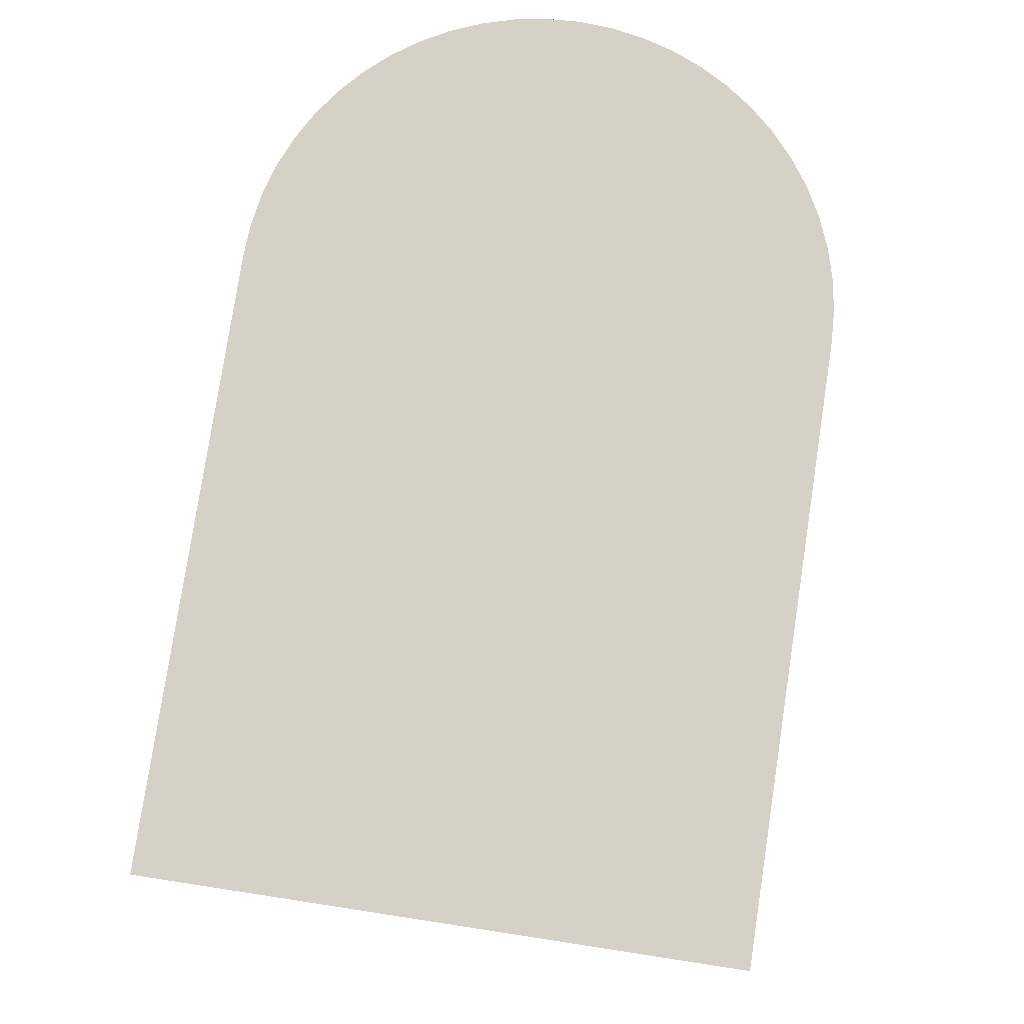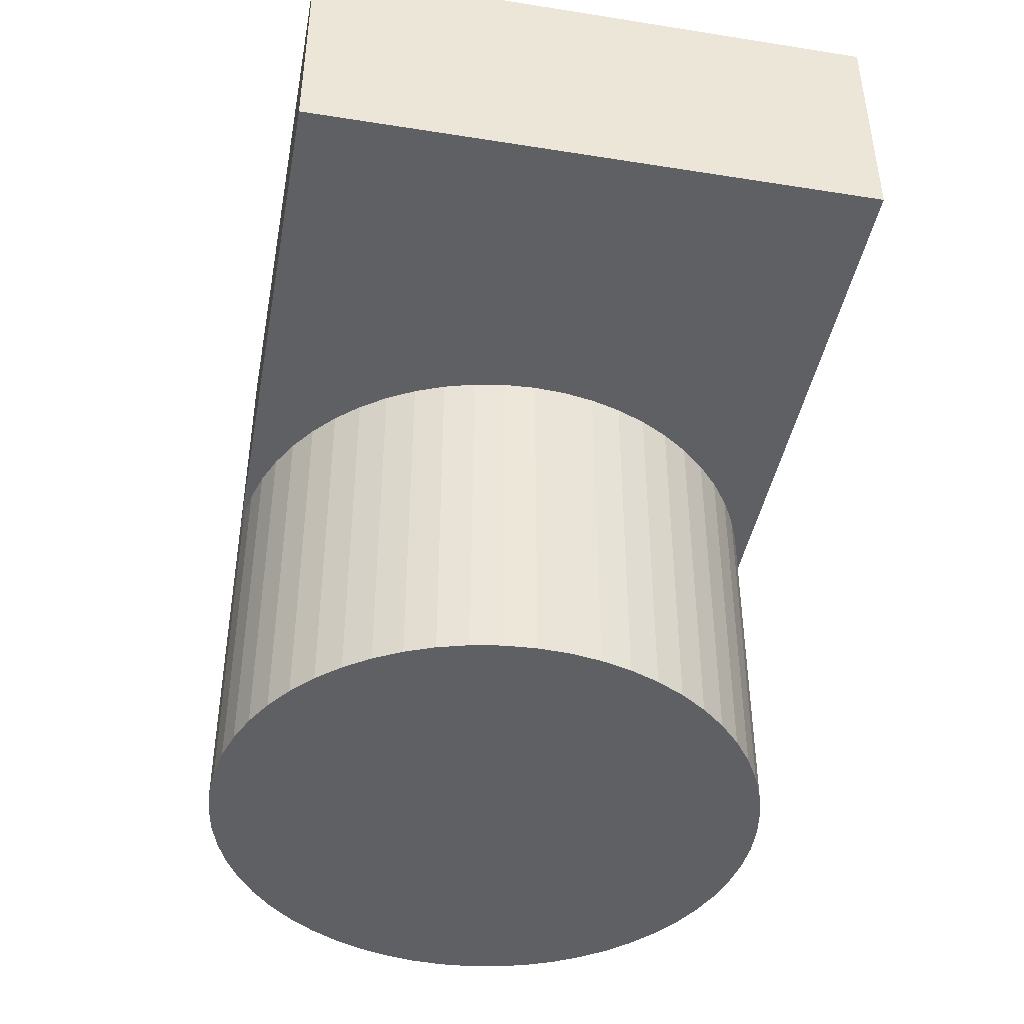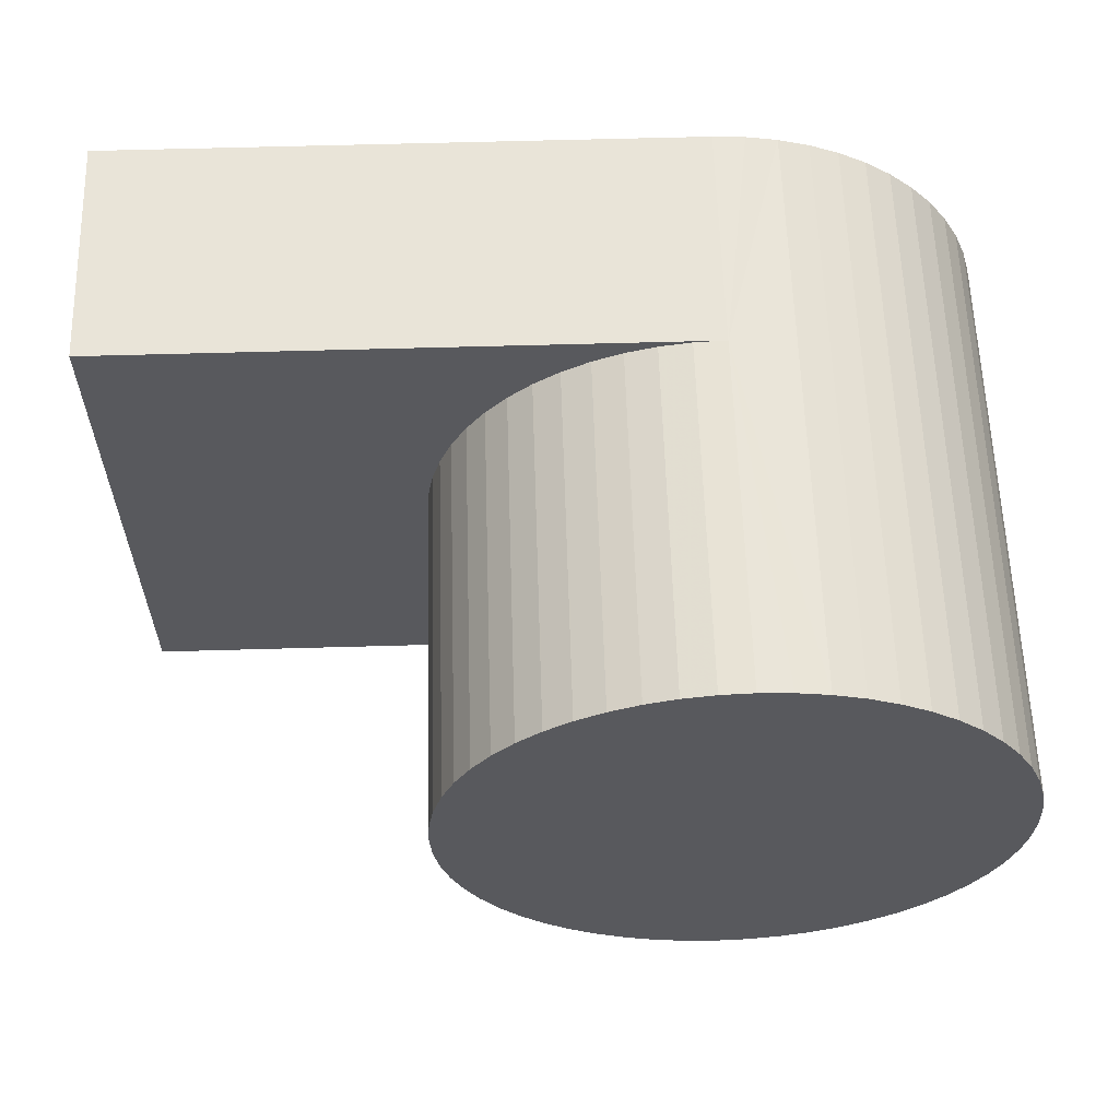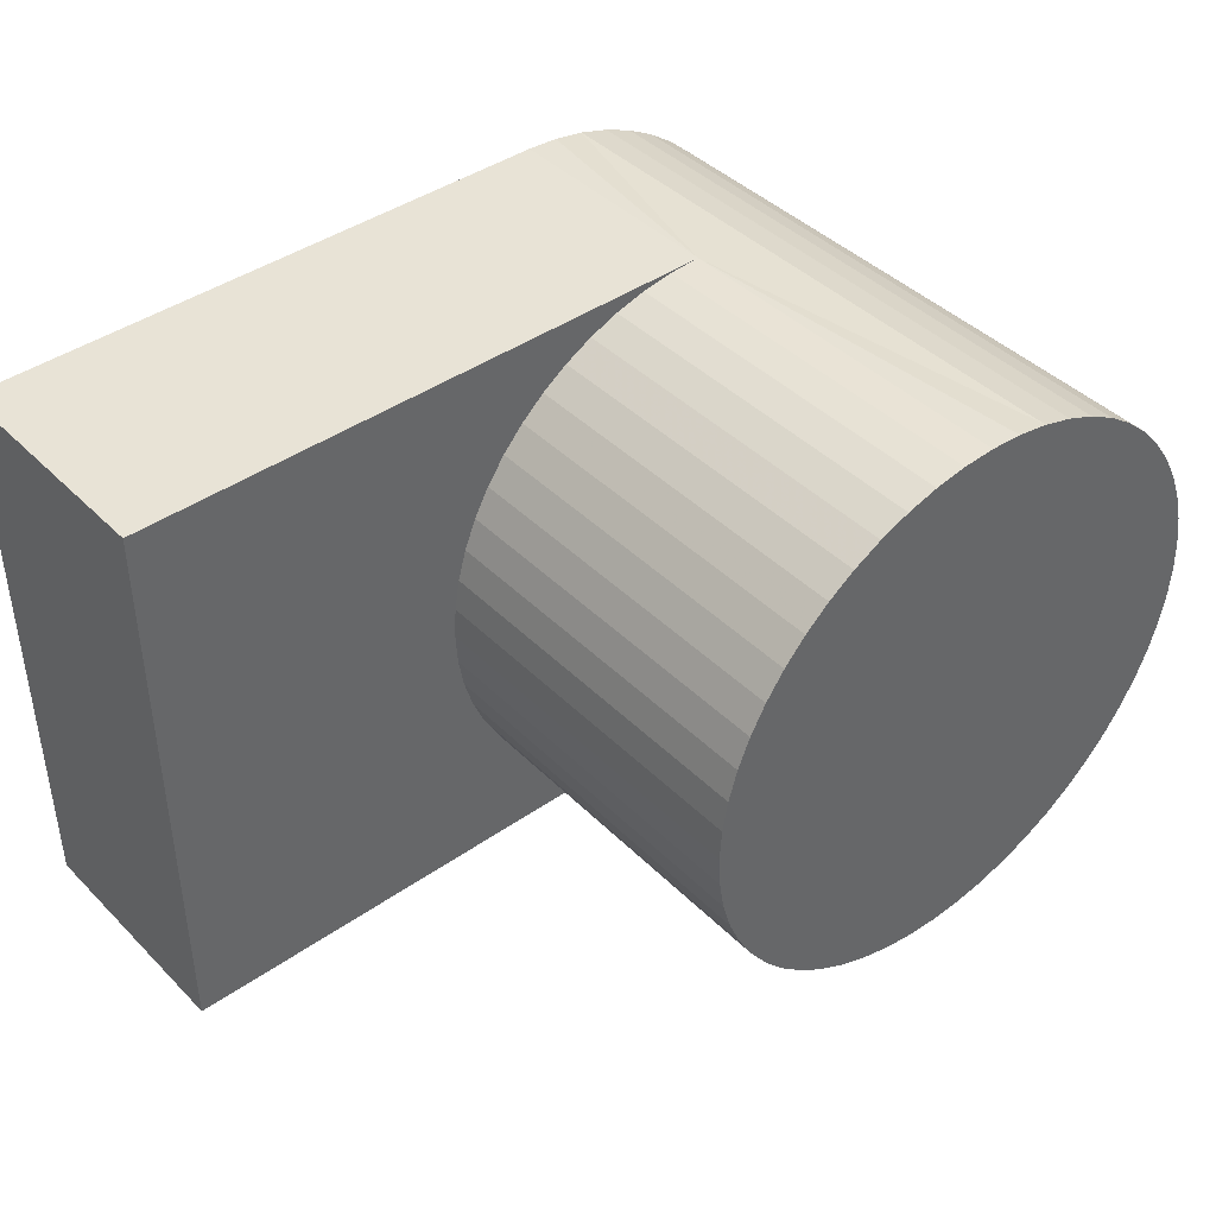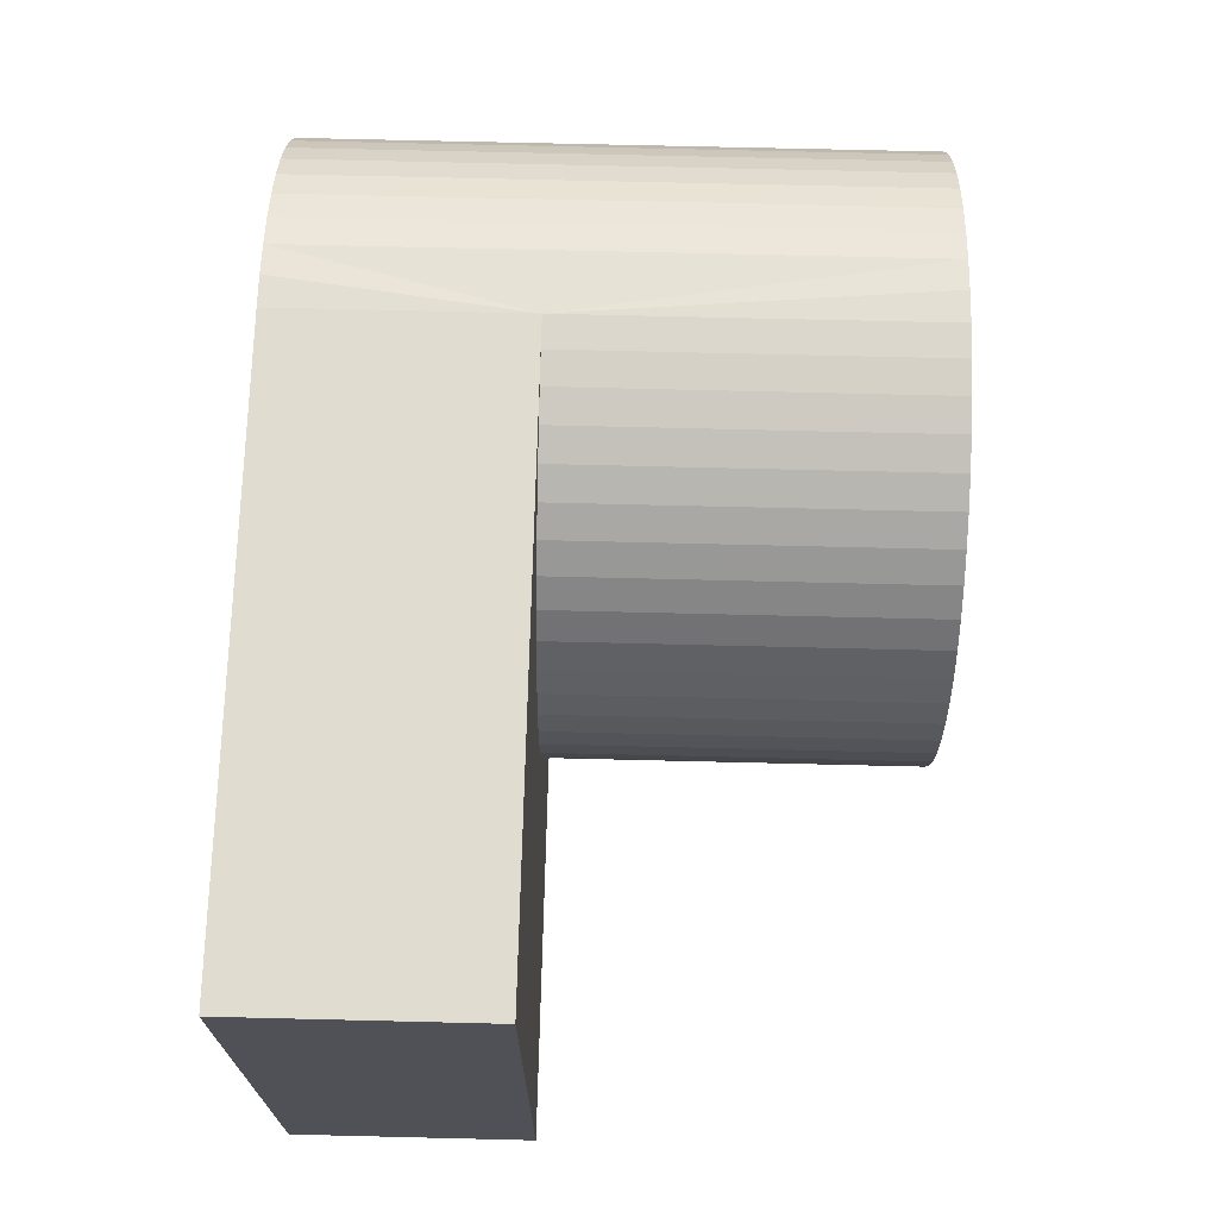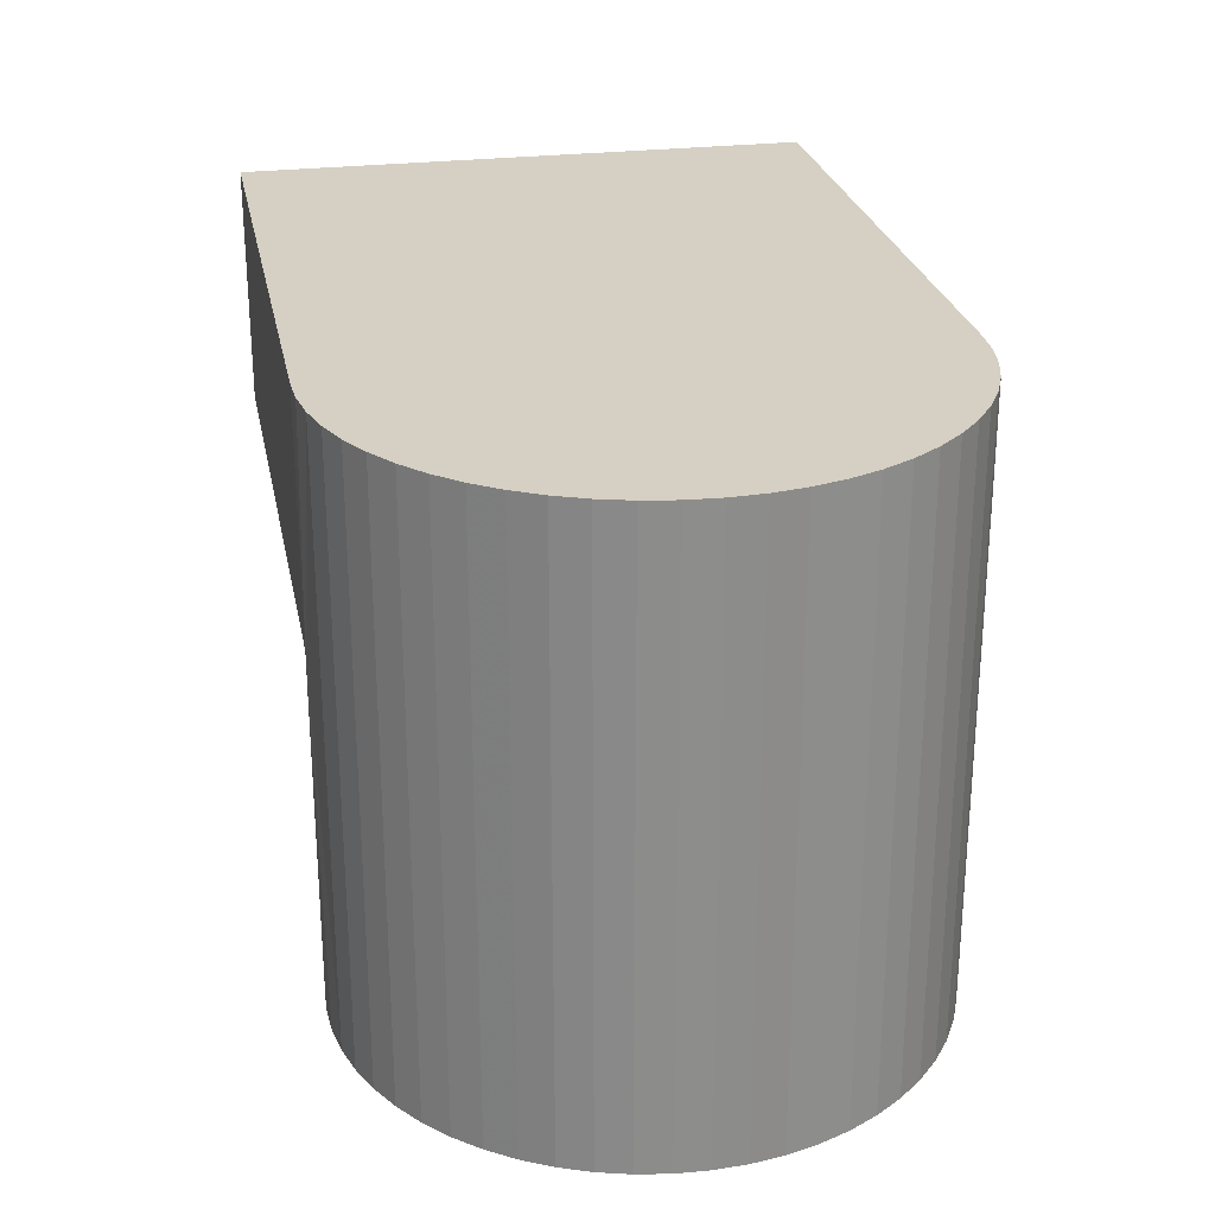
<metadata>
{"format":"obj","ext":"obj","renderer":"f3d","projection":"perspective","resolution":1024,"background":"white","views":[{"elev":79.5,"azim":98.7,"up":"+Z"},{"elev":-43.2,"azim":79.4,"up":"+Z"},{"elev":60.0,"azim":178.3,"up":"+Y"},{"elev":41.8,"azim":139.8,"up":"+Y"},{"elev":69.6,"azim":91.4,"up":"+Y"},{"elev":26.0,"azim":-101.1,"up":"+Z"}]}
</metadata>
<code>
v -2.162 -1.041 0
v -1.876 -1.496 0
v -2.032 -1.277 0
v 0.7927 2.265 0
v 1.041 2.162 0
v 1.277 2.032 0
v 1.496 -1.876 0
v 1.876 -1.496 0
v 1.697 -1.697 0
v 2.032 -1.277 0
v 0.2687 2.385 0
v 0.5341 2.34 0
v -1.496 -1.876 0
v 2.162 -1.041 0
v 1.041 -2.162 0
v 1.277 -2.032 0
v -2.385 -0.2687 0
v -2.265 -0.7927 0
v -2.34 -0.5341 0
v 2.34 -0.5341 0
v 2.265 -0.7927 0
v -0.2687 2.385 0
v 0 2.4 0
v 0.2687 -2.385 0
v 0.7927 -2.265 0
v 0.5341 -2.34 0
v -0.7927 2.265 0
v -0.5341 2.34 0
v -2.162 1.041 0
v -2.34 0.5341 0
v -2.265 0.7927 0
v -2.385 0.2687 0
v 2.385 0.2687 0
v 2.385 -0.2687 0
v -2.4 0 0
v 2.4 0 0
v -0.2687 -2.385 0
v -0 -2.4 0
v -1.496 1.876 0
v -1.041 2.162 0
v -1.277 2.032 0
v -2.032 1.277 0
v 2.265 0.7927 0
v 2.34 0.5341 0
v -1.697 1.697 0
v -1.876 1.496 0
v -0.7927 -2.265 0
v -0.5341 -2.34 0
v -1.041 -2.162 0
v 2.032 1.277 0
v 2.162 1.041 0
v -1.277 -2.032 0
v 1.876 1.496 0
v -1.697 -1.697 0
v 1.697 1.697 0
v 1.496 1.876 0
v 2.385 0.2687 3
v 2.4 0 3
v 2.34 0.5341 3
v 2.265 0.7927 3
v 2.162 1.041 3
v 2.032 1.277 3
v 1.876 1.496 3
v 1.697 1.697 3
v 1.496 1.876 3
v 1.277 2.032 3
v 1.041 2.162 3
v 0.7927 2.265 3
v 0.5341 2.34 3
v -0.2687 2.385 5
v 0 2.4 5
v 0 2.4 3
v -0.5341 2.34 5
v 0.2687 2.385 3
v -0.7927 2.265 5
v -1.041 2.162 5
v -1.277 2.032 5
v -1.496 1.876 5
v -1.697 1.697 5
v -1.876 1.496 5
v -2.032 1.277 5
v -2.162 1.041 5
v -2.265 0.7927 5
v -2.34 0.5341 5
v -2.385 0.2687 5
v -2.4 0 5
v -2.385 -0.2687 5
v -2.34 -0.5341 5
v -2.265 -0.7927 5
v -2.162 -1.041 5
v -2.032 -1.277 5
v -1.876 -1.496 5
v -1.697 -1.697 5
v -1.496 -1.876 5
v -1.277 -2.032 5
v -1.041 -2.162 5
v -0.7927 -2.265 5
v -0.5341 -2.34 5
v -0.2687 -2.385 5
v 0 -2.4 3
v 0 -2.4 5
v 0.2687 -2.385 3
v 0.5341 -2.34 3
v 0.7927 -2.265 3
v 1.041 -2.162 3
v 1.496 -1.876 3
v 1.277 -2.032 3
v 1.697 -1.697 3
v 1.876 -1.496 3
v 2.032 -1.277 3
v 2.162 -1.041 3
v 2.265 -0.7927 3
v 2.34 -0.5341 3
v 2.385 -0.2687 3
v 5 -2.4 3
v 5 2.4 3
v 5 -2.4 5
v 5 2.4 5
f 1 2 3
f 4 5 6
f 7 8 9
f 10 8 7
f 11 12 4
f 11 6 13
f 14 10 7
f 11 13 2
f 11 4 6
f 15 7 16
f 17 2 1
f 17 18 19
f 17 1 18
f 20 21 14
f 20 14 7
f 22 23 11
f 24 25 26
f 24 15 25
f 24 7 15
f 27 28 22
f 29 30 31
f 29 32 30
f 33 34 20
f 29 35 32
f 33 36 34
f 29 17 35
f 29 11 2
f 29 2 17
f 29 22 11
f 37 24 38
f 39 40 27
f 39 41 40
f 39 29 42
f 39 22 29
f 43 44 33
f 39 27 22
f 45 42 46
f 45 39 42
f 47 37 48
f 49 37 47
f 50 51 43
f 52 37 49
f 52 24 37
f 53 43 33
f 53 20 7
f 53 33 20
f 53 50 43
f 2 13 54
f 6 55 53
f 6 56 55
f 6 53 7
f 6 52 13
f 6 7 24
f 6 24 52
f 57 58 36
f 59 57 33
f 57 36 33
f 60 59 44
f 59 33 44
f 61 60 43
f 60 44 43
f 62 61 51
f 61 43 51
f 63 62 50
f 62 51 50
f 64 63 53
f 63 50 53
f 65 64 55
f 64 53 55
f 66 65 56
f 65 55 56
f 67 66 6
f 66 56 6
f 68 67 5
f 67 6 5
f 69 68 4
f 68 5 4
f 70 71 72
f 70 72 73
f 74 69 12
f 69 4 12
f 72 74 11
f 74 12 11
f 72 11 23
f 72 23 22
f 73 72 28
f 72 22 28
f 75 73 27
f 76 75 27
f 73 28 27
f 76 27 40
f 77 76 41
f 76 40 41
f 78 77 39
f 77 41 39
f 78 39 45
f 79 78 45
f 80 79 45
f 80 45 46
f 80 46 42
f 81 80 42
f 81 42 29
f 82 81 29
f 82 29 31
f 83 82 31
f 84 83 31
f 84 31 30
f 84 30 32
f 85 84 32
f 85 32 35
f 86 85 35
f 86 35 17
f 87 86 17
f 87 17 19
f 88 87 19
f 88 19 18
f 89 88 18
f 90 89 18
f 90 18 1
f 90 1 3
f 91 90 3
f 91 3 2
f 92 91 2
f 92 2 54
f 93 92 54
f 93 54 13
f 94 93 13
f 94 13 52
f 95 94 52
f 95 52 49
f 96 95 49
f 96 49 47
f 97 96 47
f 98 97 47
f 99 98 100
f 101 99 100
f 98 47 48
f 100 98 48
f 100 48 37
f 100 37 38
f 102 100 24
f 100 38 24
f 102 24 26
f 103 102 26
f 103 26 25
f 104 103 25
f 104 25 15
f 105 104 15
f 105 15 16
f 106 107 16
f 107 105 16
f 106 16 7
f 106 7 9
f 108 106 9
f 108 9 8
f 109 108 8
f 109 8 10
f 110 109 10
f 110 10 14
f 111 110 14
f 111 14 21
f 112 111 21
f 112 21 20
f 113 112 20
f 113 20 34
f 58 114 34
f 114 113 34
f 58 34 36
f 114 58 115
f 113 114 115
f 112 113 115
f 111 112 115
f 110 111 115
f 109 110 115
f 108 109 115
f 106 108 115
f 107 106 115
f 105 107 115
f 104 105 115
f 103 104 115
f 102 103 115
f 65 66 116
f 64 65 116
f 63 64 116
f 62 63 116
f 61 62 116
f 60 61 116
f 59 60 116
f 57 59 116
f 58 57 116
f 115 58 116
f 74 72 116
f 69 74 116
f 68 69 116
f 67 68 116
f 66 67 116
f 102 115 100
f 115 117 101
f 100 115 101
f 72 71 118
f 116 72 118
f 116 118 117
f 115 116 117
f 117 118 101
f 97 98 96
f 98 99 96
f 99 101 96
f 94 95 93
f 95 96 92
f 96 101 92
f 93 95 92
f 91 92 90
f 90 92 89
f 92 101 89
f 88 89 87
f 101 118 71
f 89 101 71
f 85 86 84
f 70 73 75
f 86 87 83
f 87 89 83
f 89 71 83
f 84 86 83
f 83 71 82
f 70 75 76
f 82 71 81
f 71 70 77
f 81 71 77
f 70 76 77
f 81 77 78
f 80 81 79
f 81 78 79

</code>
